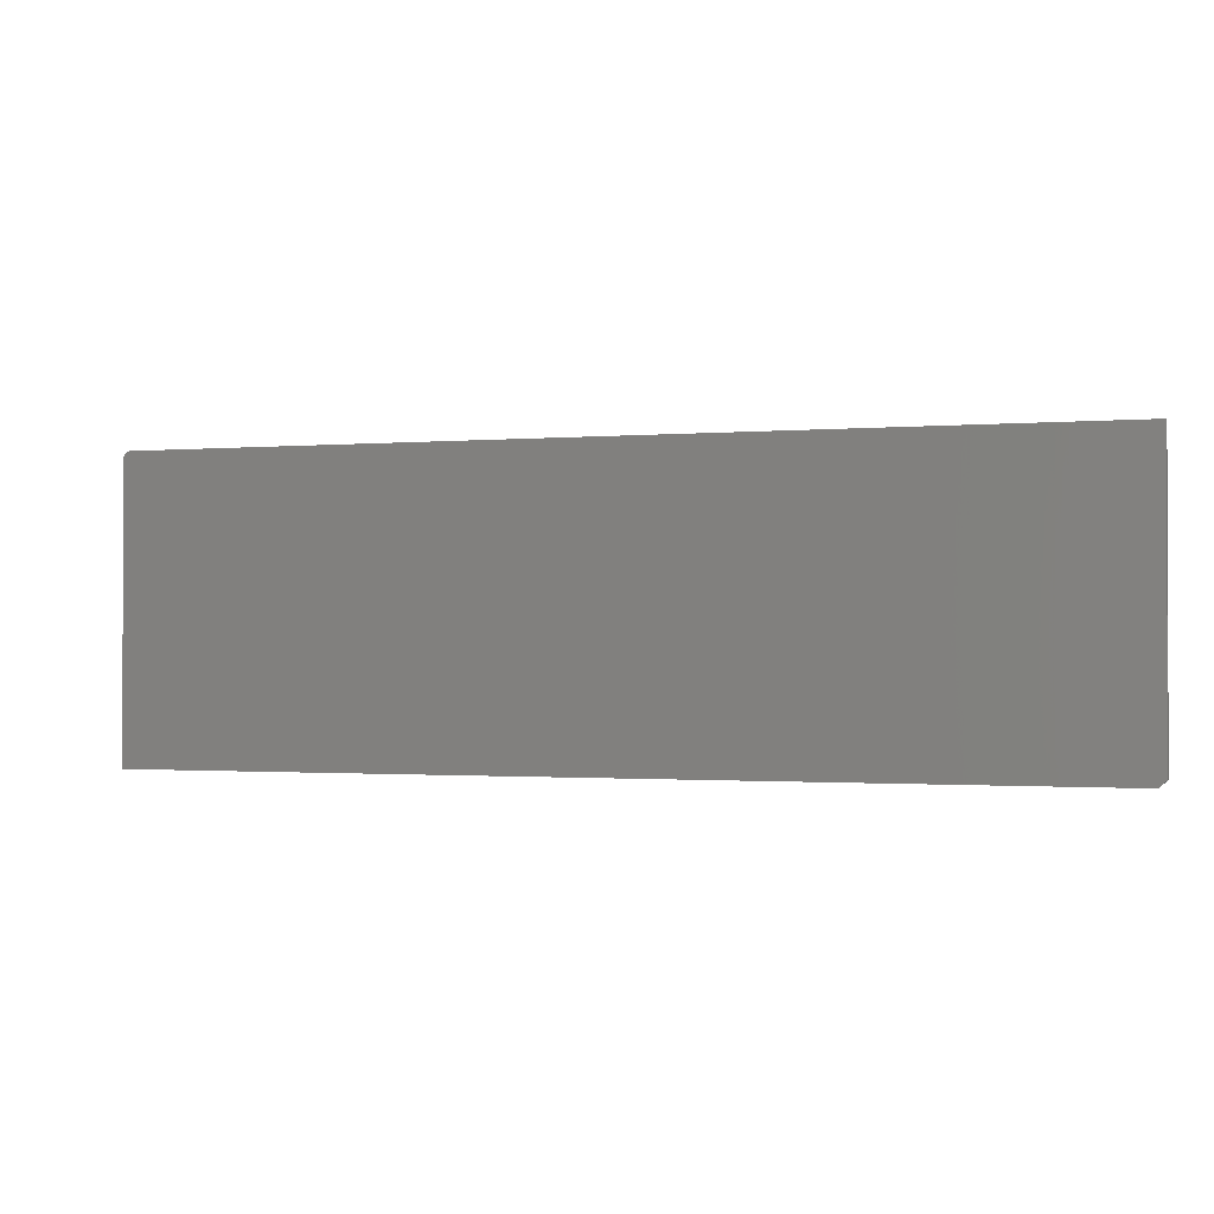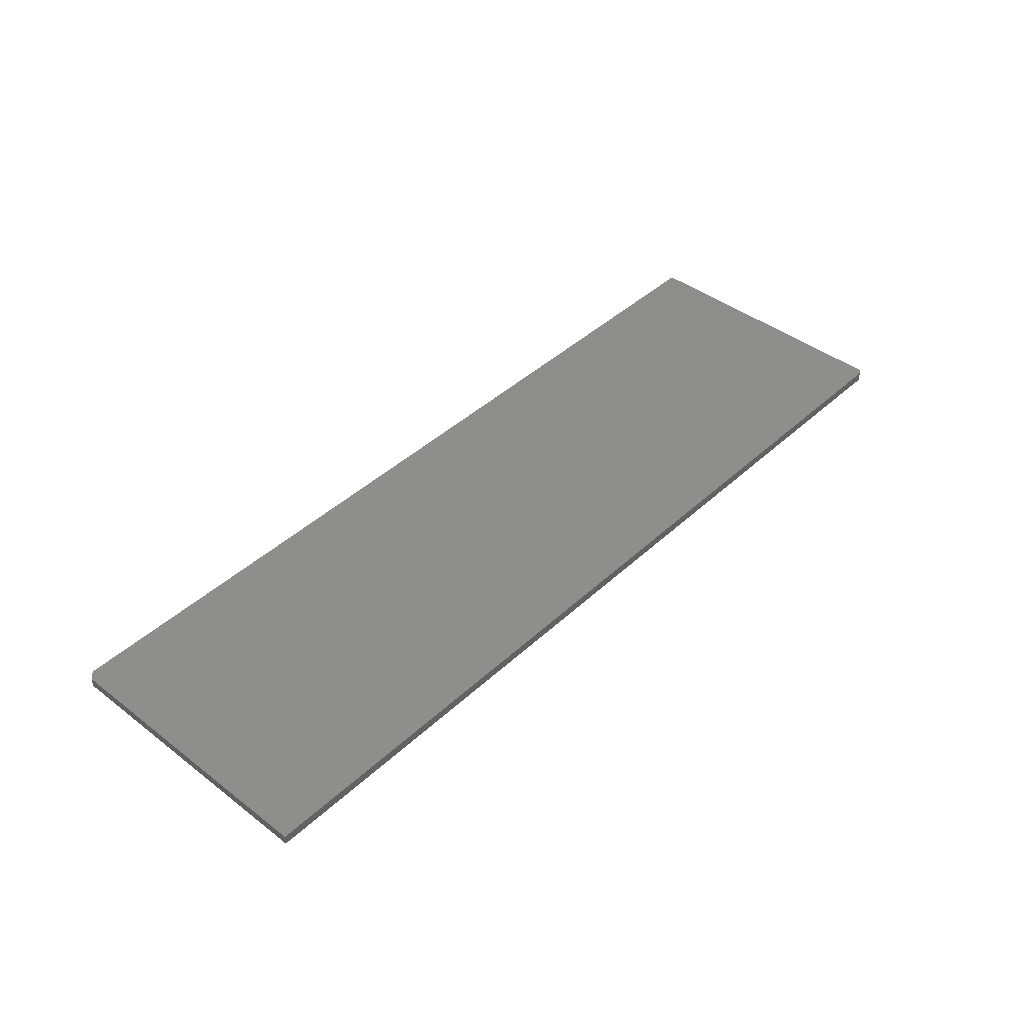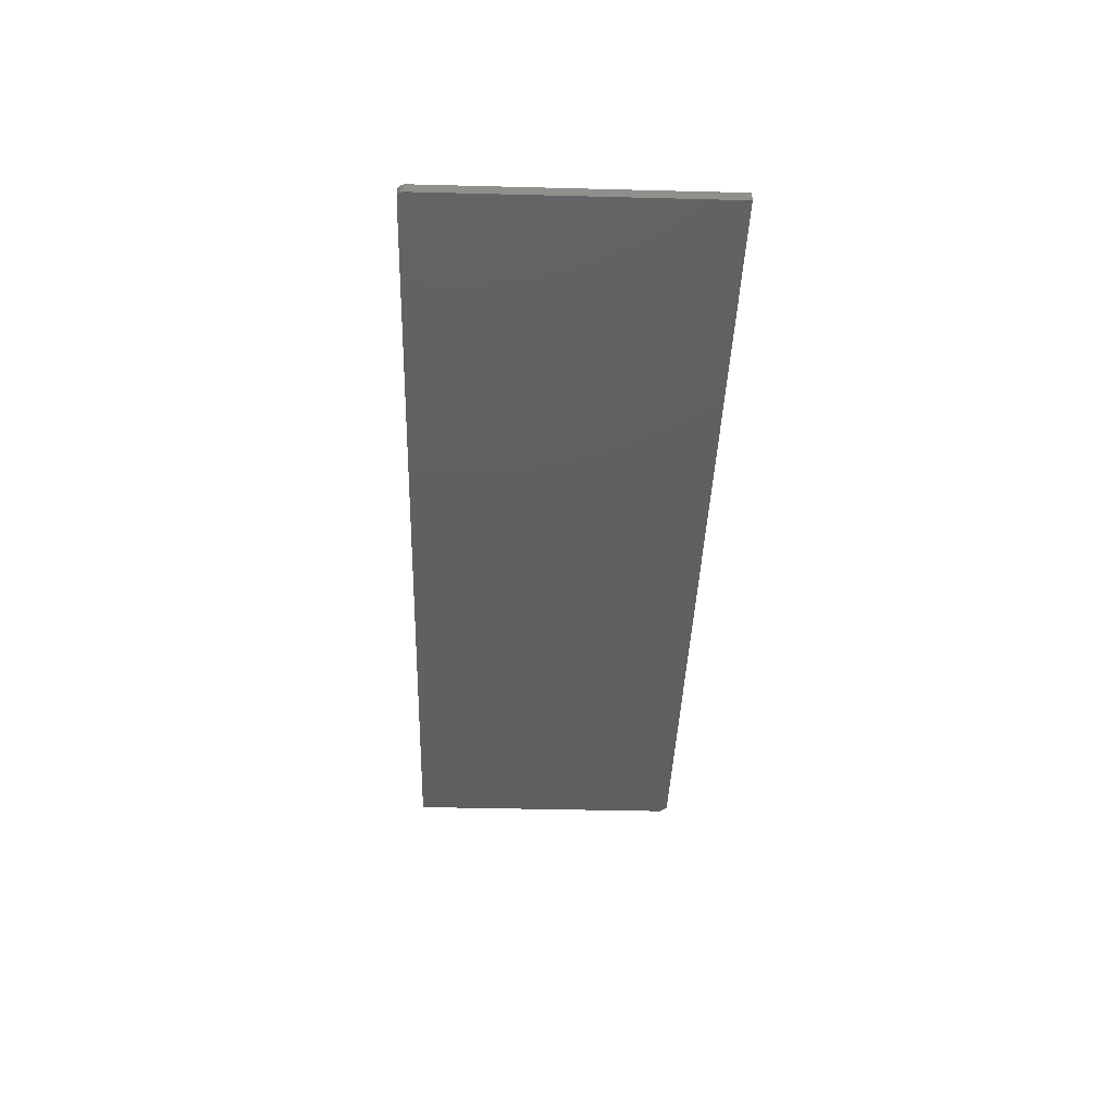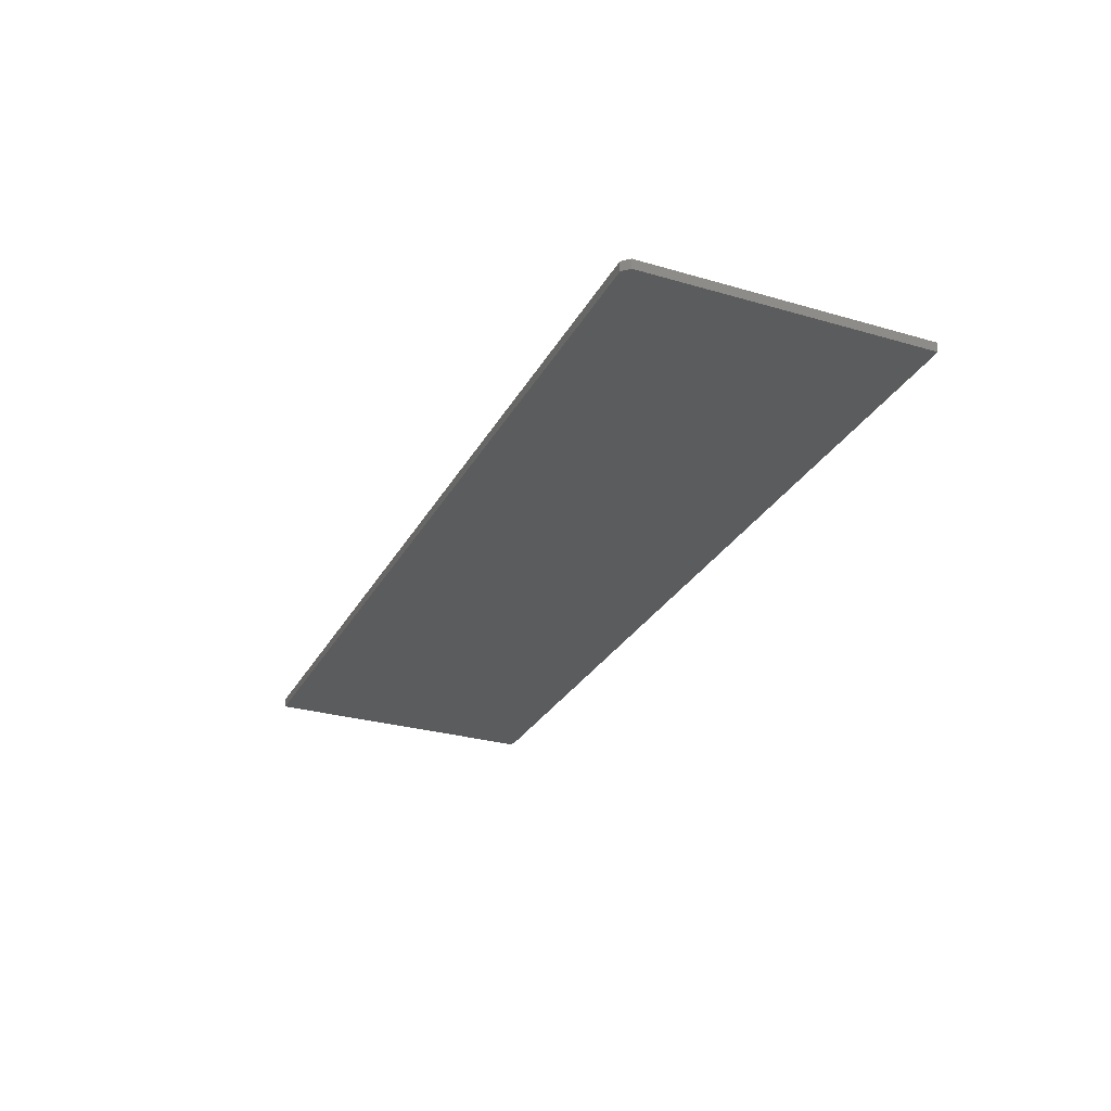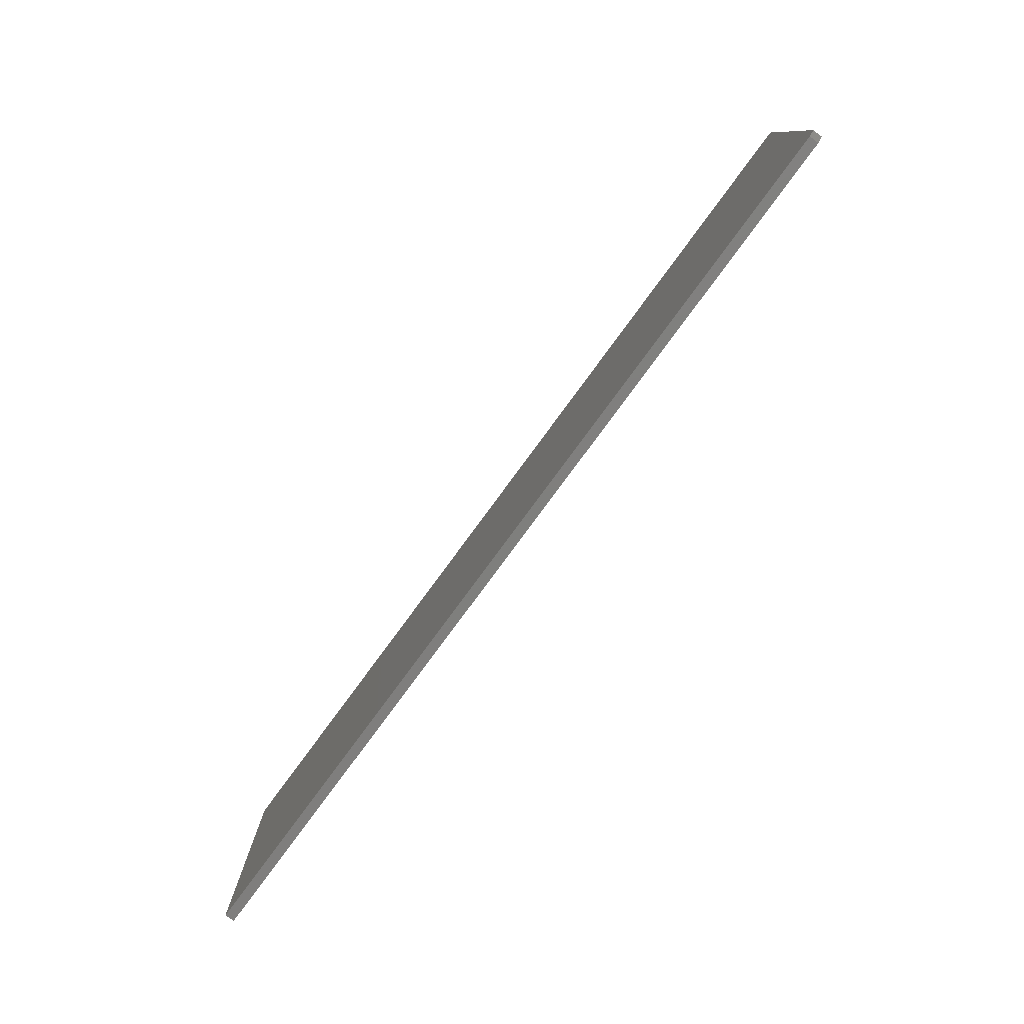
<metadata>
{"format":"stl","ext":"stl","renderer":"f3d","projection":"perspective","resolution":1024,"background":"white","views":[{"elev":-1.1,"azim":17.9,"up":"+Y"},{"elev":42.5,"azim":132.4,"up":"+Z"},{"elev":-40.0,"azim":-91.8,"up":"+Z"},{"elev":-28.4,"azim":66.3,"up":"+Z"},{"elev":-78.9,"azim":53.7,"up":"+Y"}]}
</metadata>
<code>
# stl→obj: 26 verts, 48 faces
v -0.2891 0.1641 0.01102
v 0.7422 -0.1641 0.01102
v 0.75 0.1641 0.01102
v 0.75 -0.1562 0.01102
v -0.2946 0.1618 0.01102
v -0.2956 0.1606 0.01102
v -0.2934 0.1627 0.01102
v -0.2969 -0.1641 0.01102
v -0.2906 0.1639 0.01102
v -0.2921 0.1635 0.01102
v -0.2963 0.1592 0.01102
v -0.2967 0.1578 0.01102
v -0.2969 0.1562 0.01102
v -0.2934 0.1627 -2.126e-19
v -0.2906 0.1639 -3.851e-19
v -0.2891 0.1641 -4.784e-19
v -0.2921 0.1635 -2.953e-19
v 0.7422 -0.1641 -6.362e-17
v -0.2969 -0.1641 0
v -0.2969 0.1562 5.577e-34
v -0.2967 0.1578 -9.192e-21
v -0.2963 0.1592 -3.641e-20
v -0.2956 0.1606 -8.062e-20
v -0.2946 0.1618 -1.401e-19
v 0.75 0.1641 -6.41e-17
v 0.75 -0.1562 -6.41e-17
f 1 2 3
f 2 4 3
f 5 6 7
f 8 2 1
f 8 1 9
f 8 9 10
f 8 10 7
f 8 7 6
f 6 11 12
f 6 12 13
f 6 13 8
f 14 15 16
f 17 15 14
f 18 19 20
f 18 20 21
f 18 21 22
f 18 22 23
f 18 23 24
f 18 24 14
f 18 14 16
f 18 16 25
f 18 25 26
f 16 1 25
f 25 1 3
f 8 13 19
f 19 13 20
f 1 16 9
f 9 16 15
f 9 15 10
f 10 15 17
f 10 17 7
f 7 17 14
f 7 14 5
f 5 14 24
f 5 24 6
f 6 24 23
f 6 23 11
f 11 23 22
f 11 22 12
f 12 22 21
f 12 21 13
f 13 21 20
f 19 18 8
f 8 18 2
f 26 25 4
f 4 25 3
f 26 4 18
f 18 4 2

</code>
